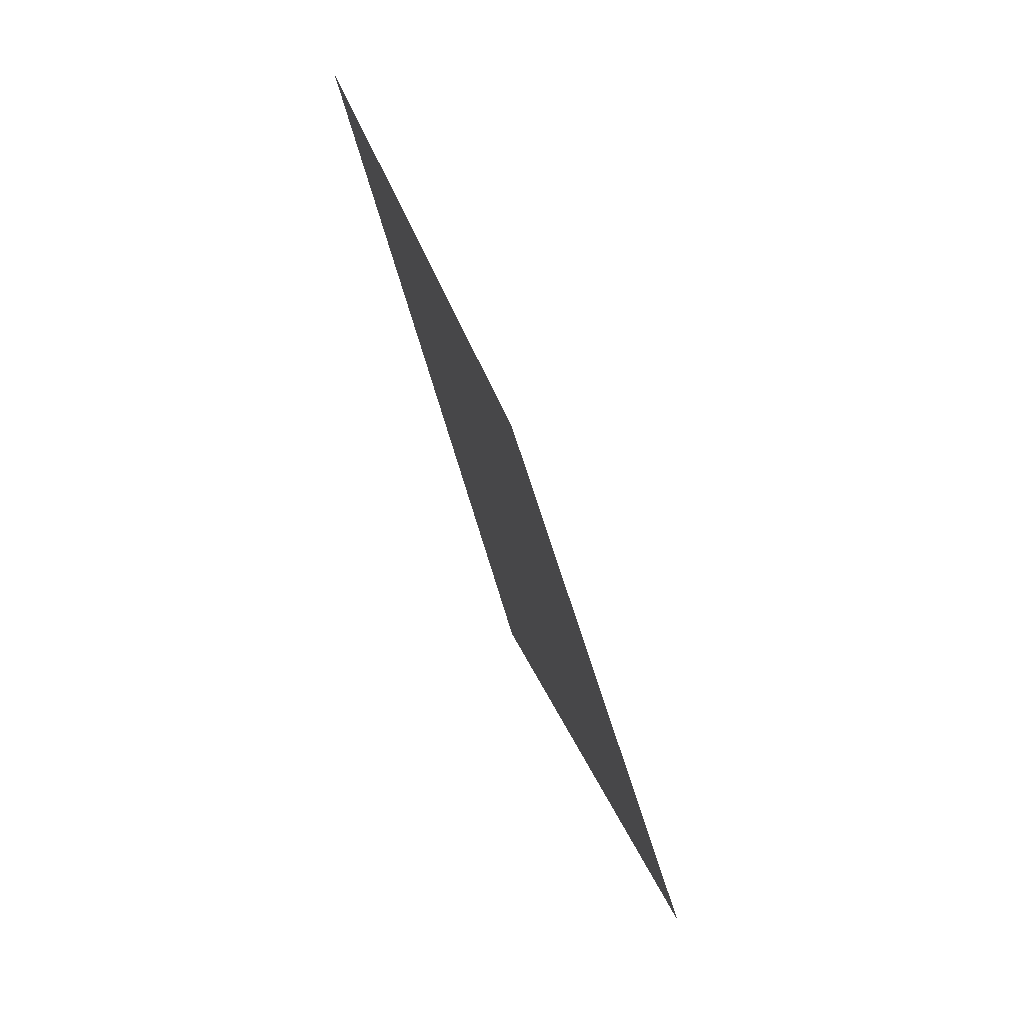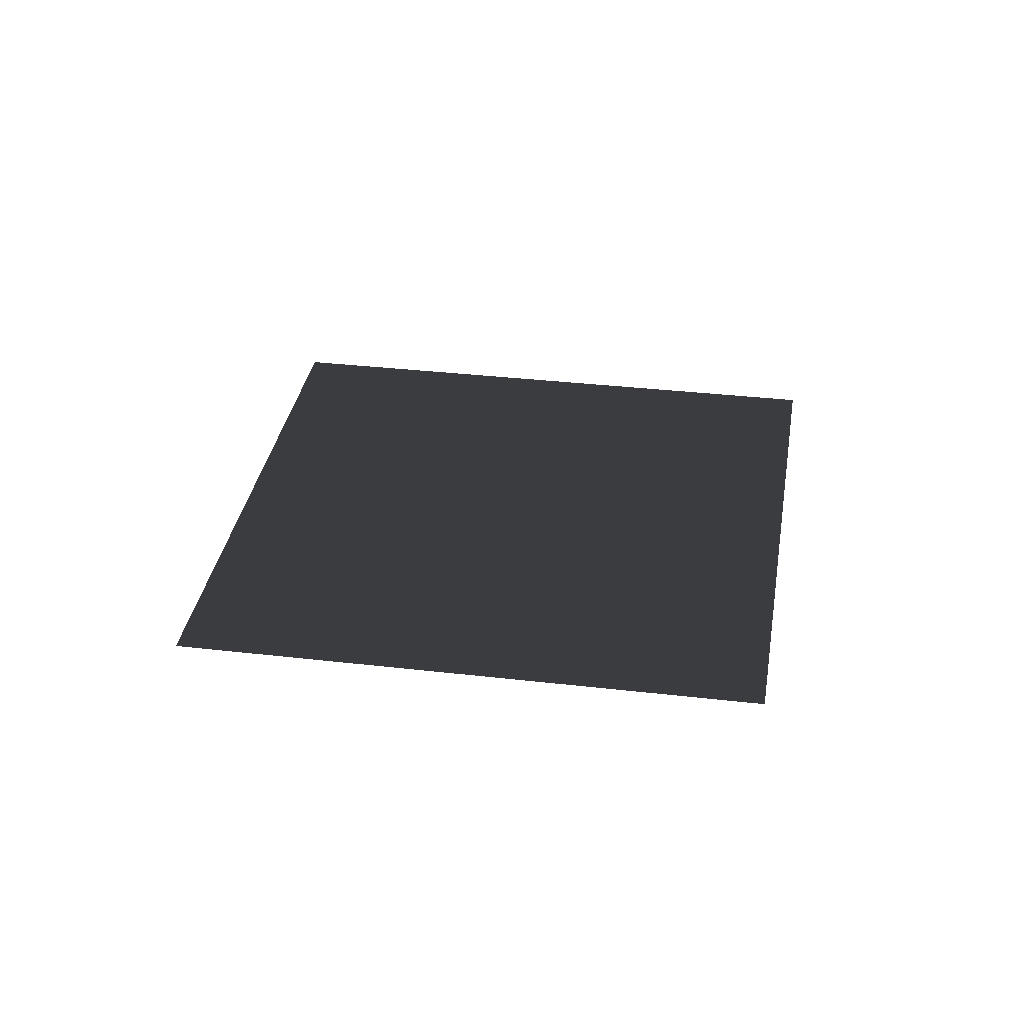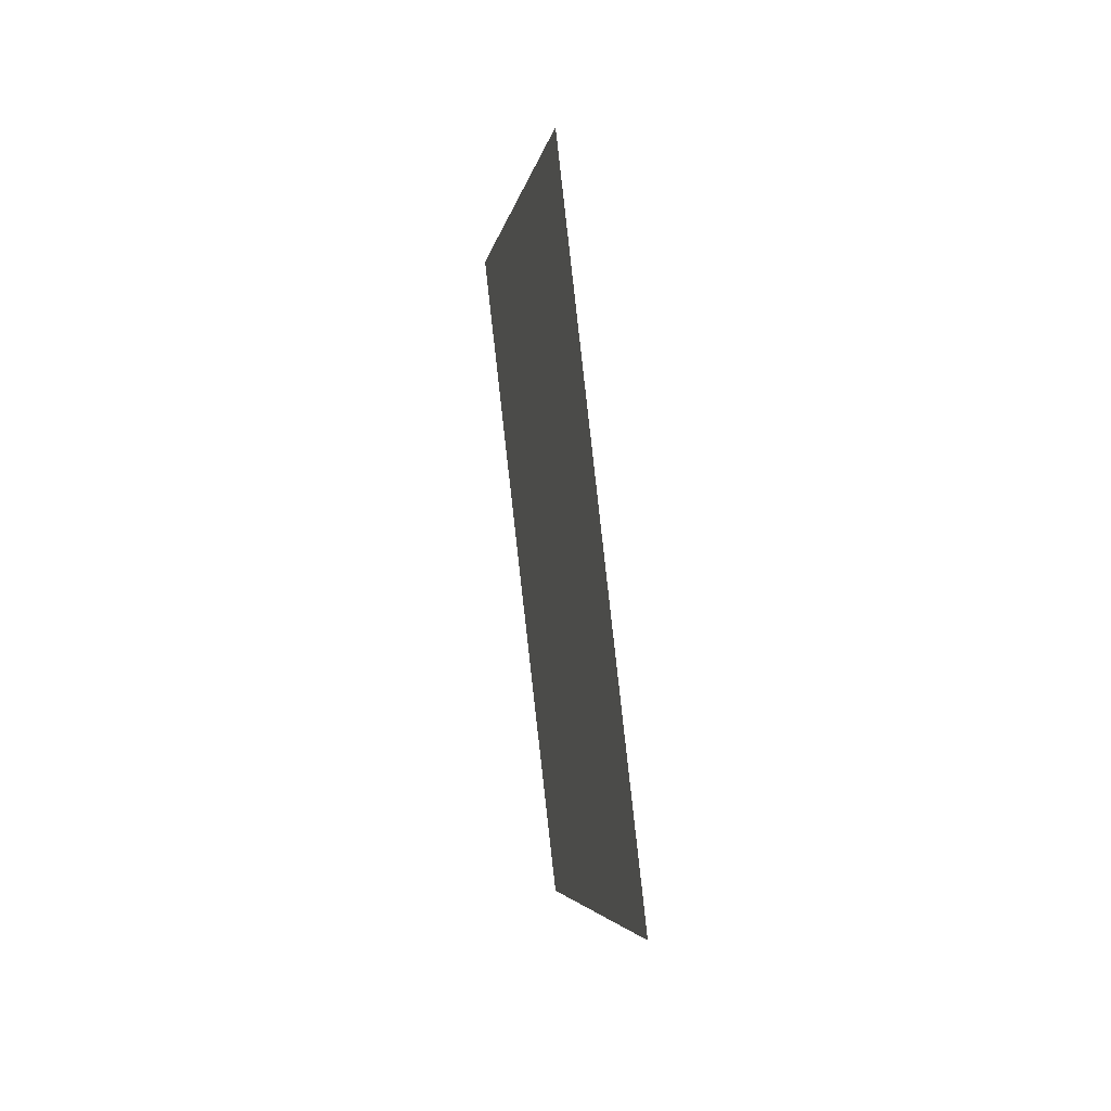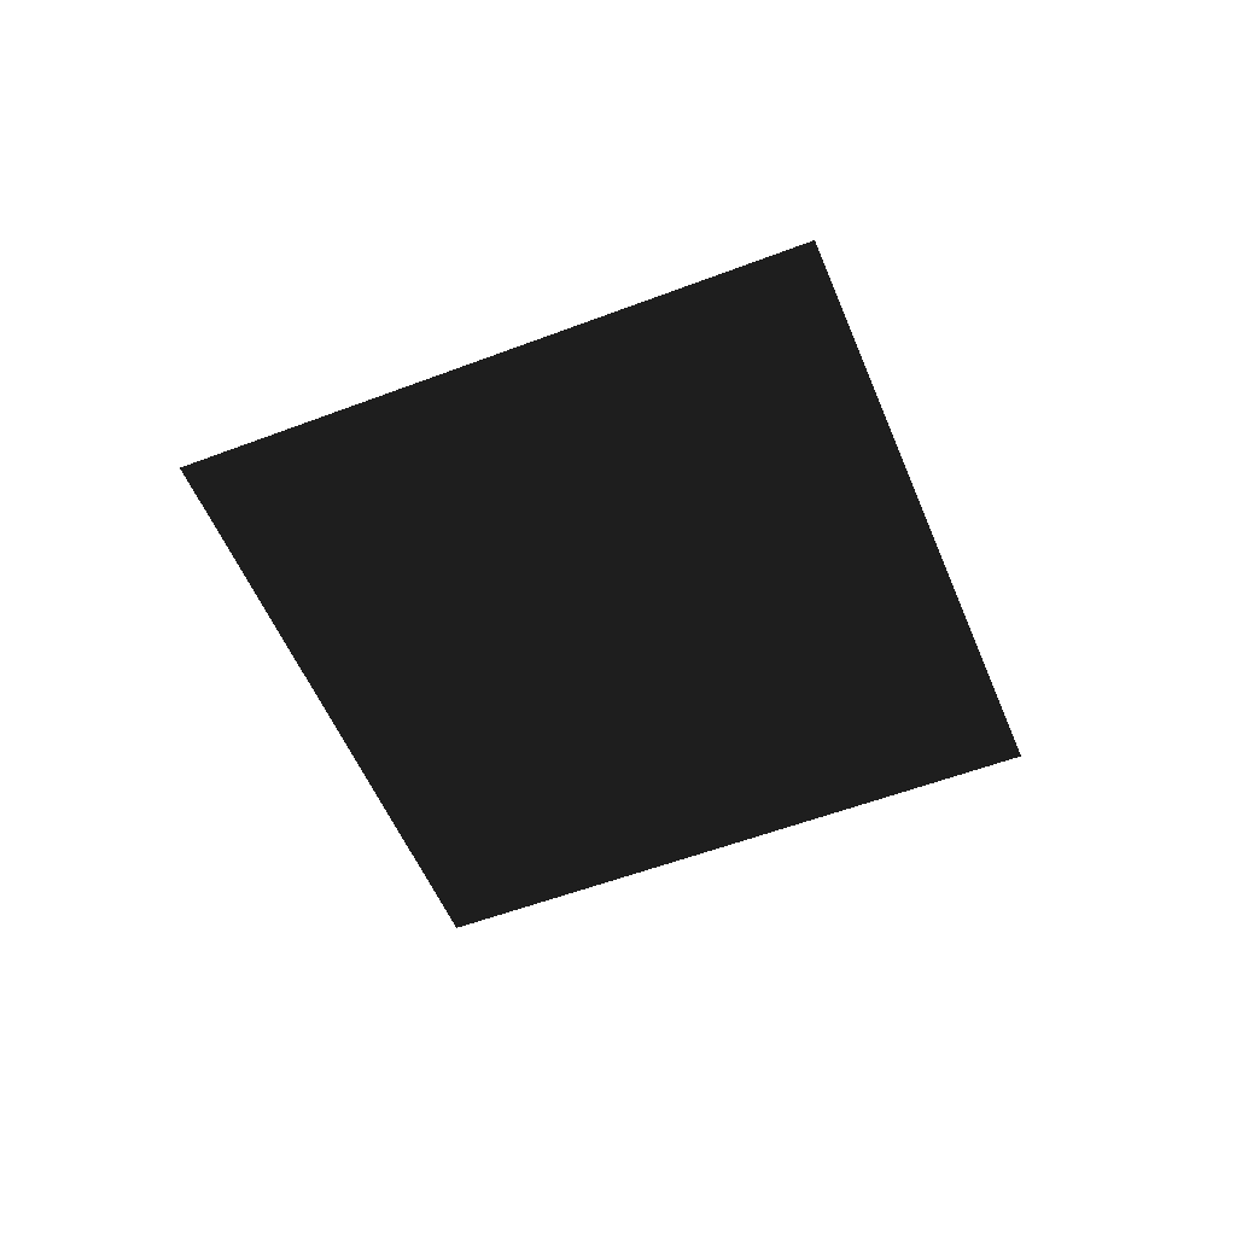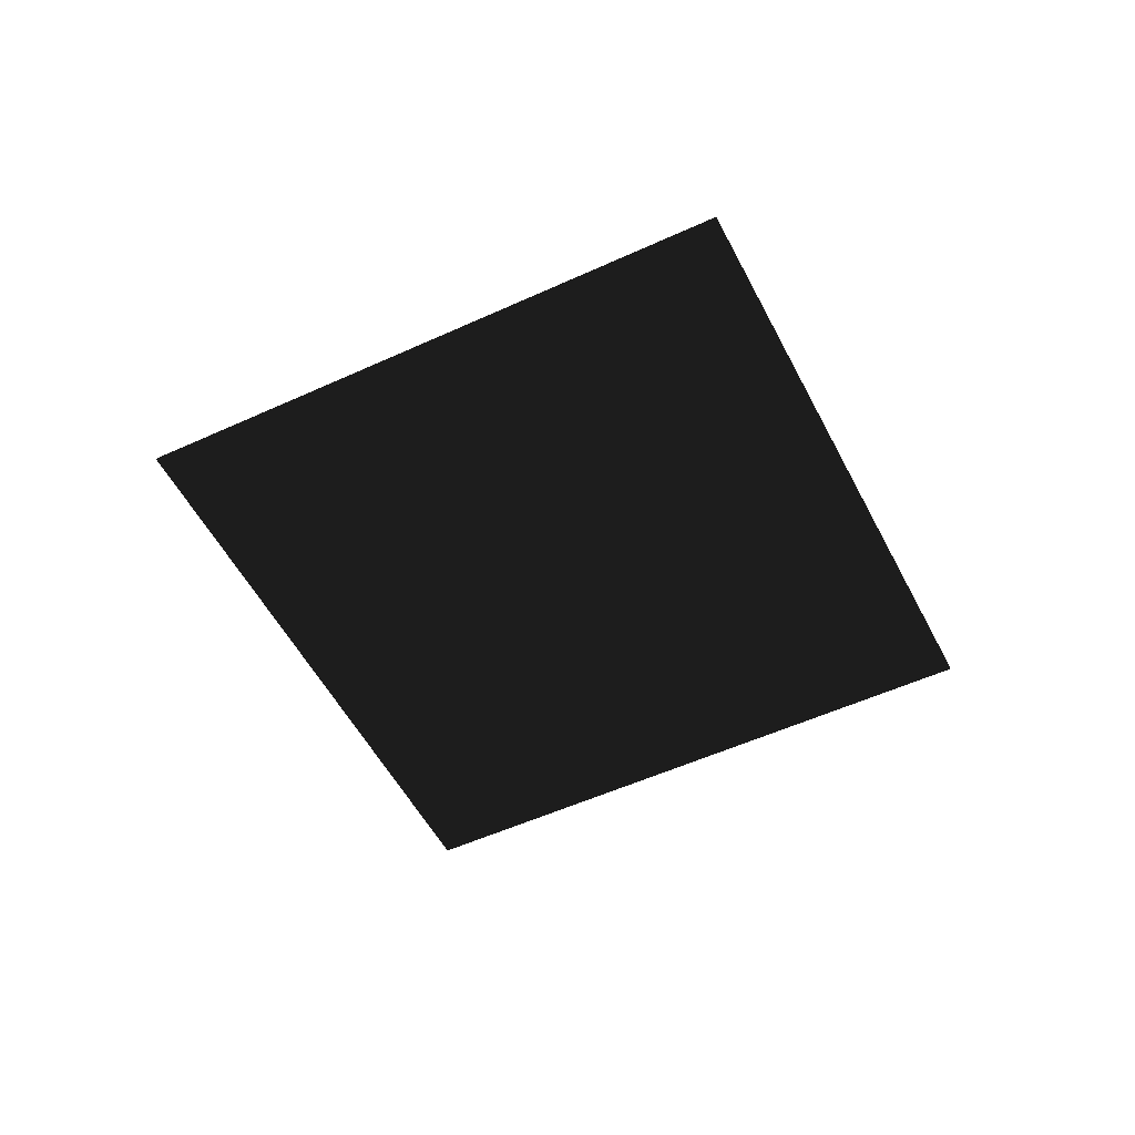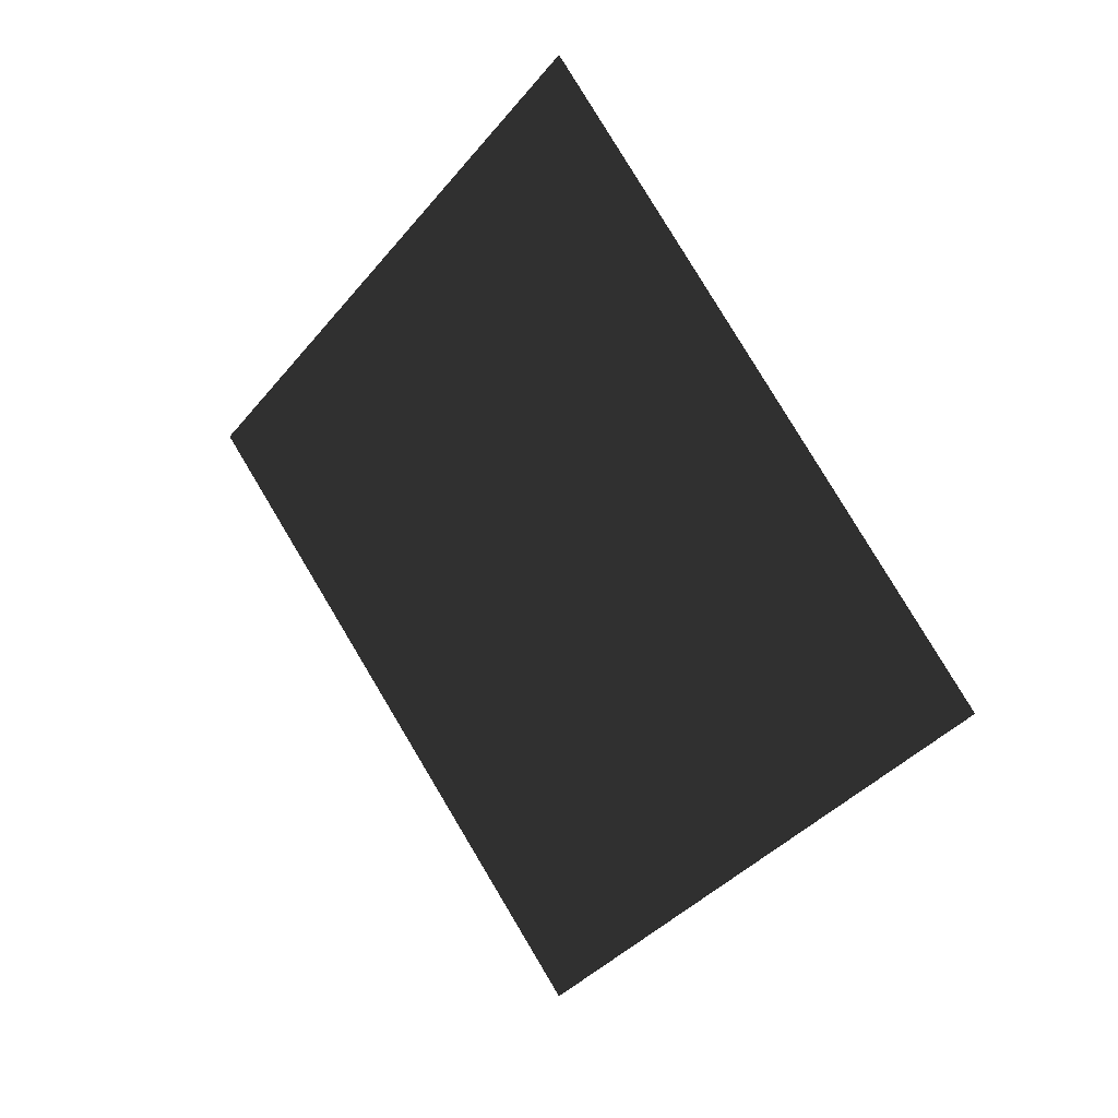
<metadata>
{"format":"obj","ext":"obj","renderer":"f3d","projection":"perspective","resolution":1024,"background":"white","views":[{"elev":-77.6,"azim":-68.4,"up":"+Z"},{"elev":33.4,"azim":-35.9,"up":"+Y"},{"elev":41.9,"azim":-99.1,"up":"+Z"},{"elev":-54.2,"azim":67.1,"up":"+Y"},{"elev":-52.1,"azim":71.5,"up":"+Y"},{"elev":22.9,"azim":-136.3,"up":"+Z"}]}
</metadata>
<code>
o Plane
v 0 0 0 1
v 1 0 0 0
v 0 0 1 0
v -1 0 0 0
v 0 0 -1 0
f 1 2 3
f 1 3 4
f 1 4 5
f 1 5 2

</code>
